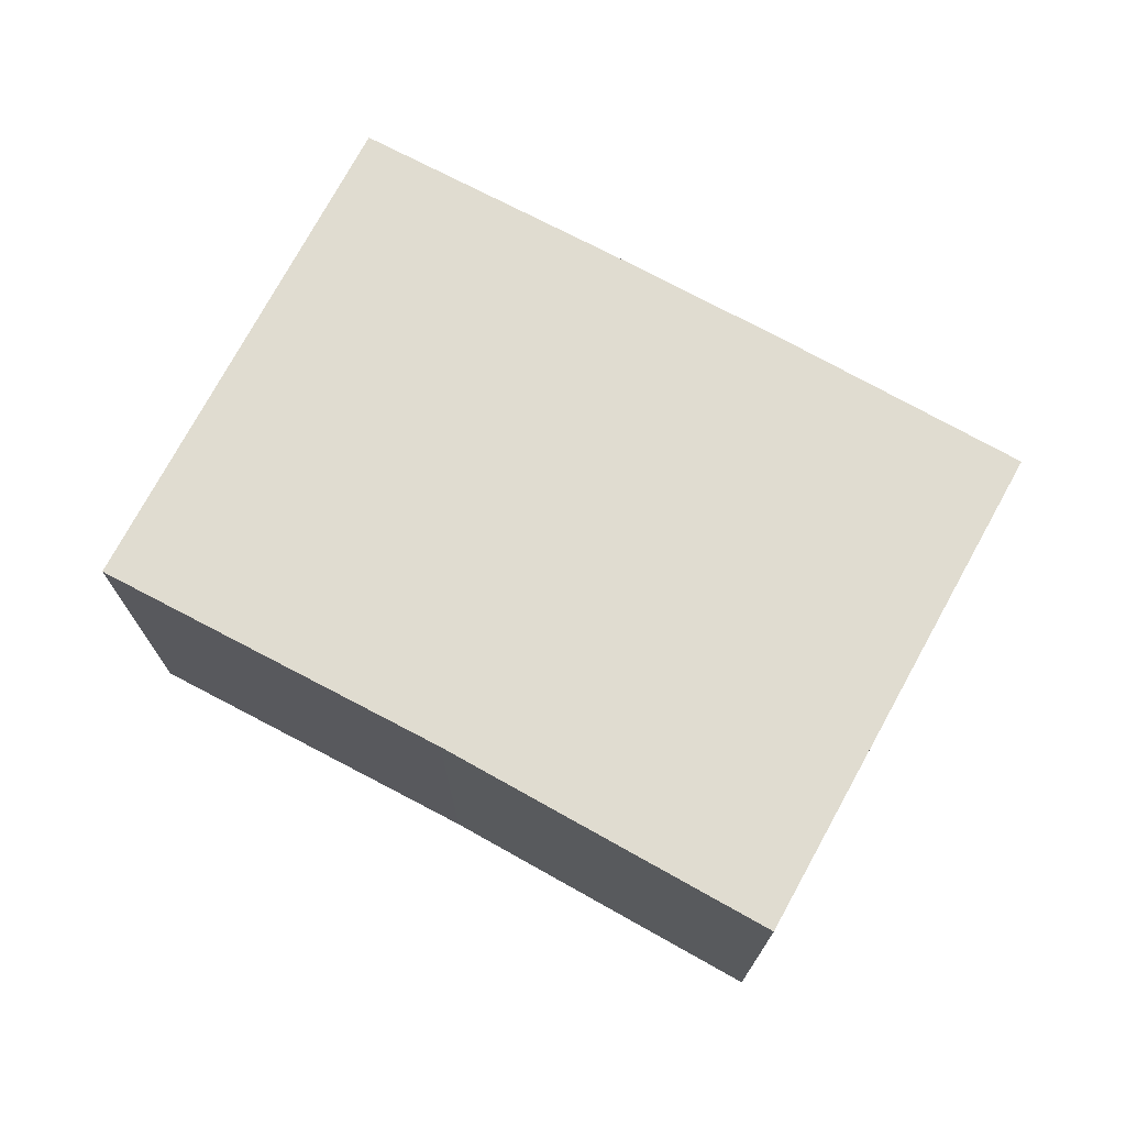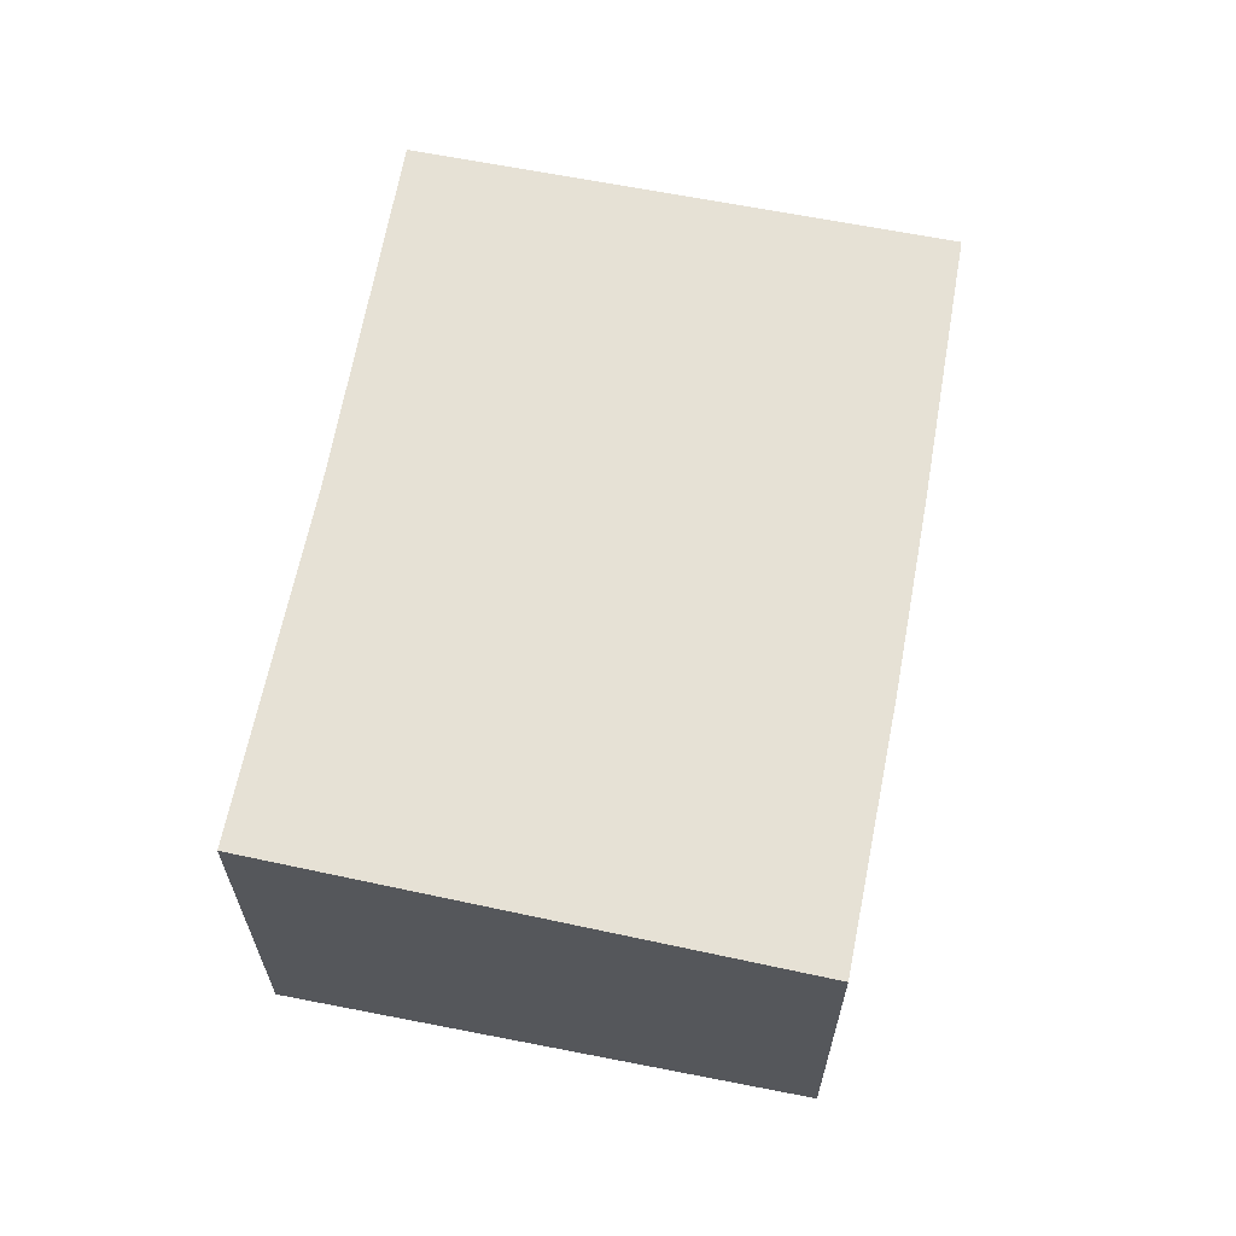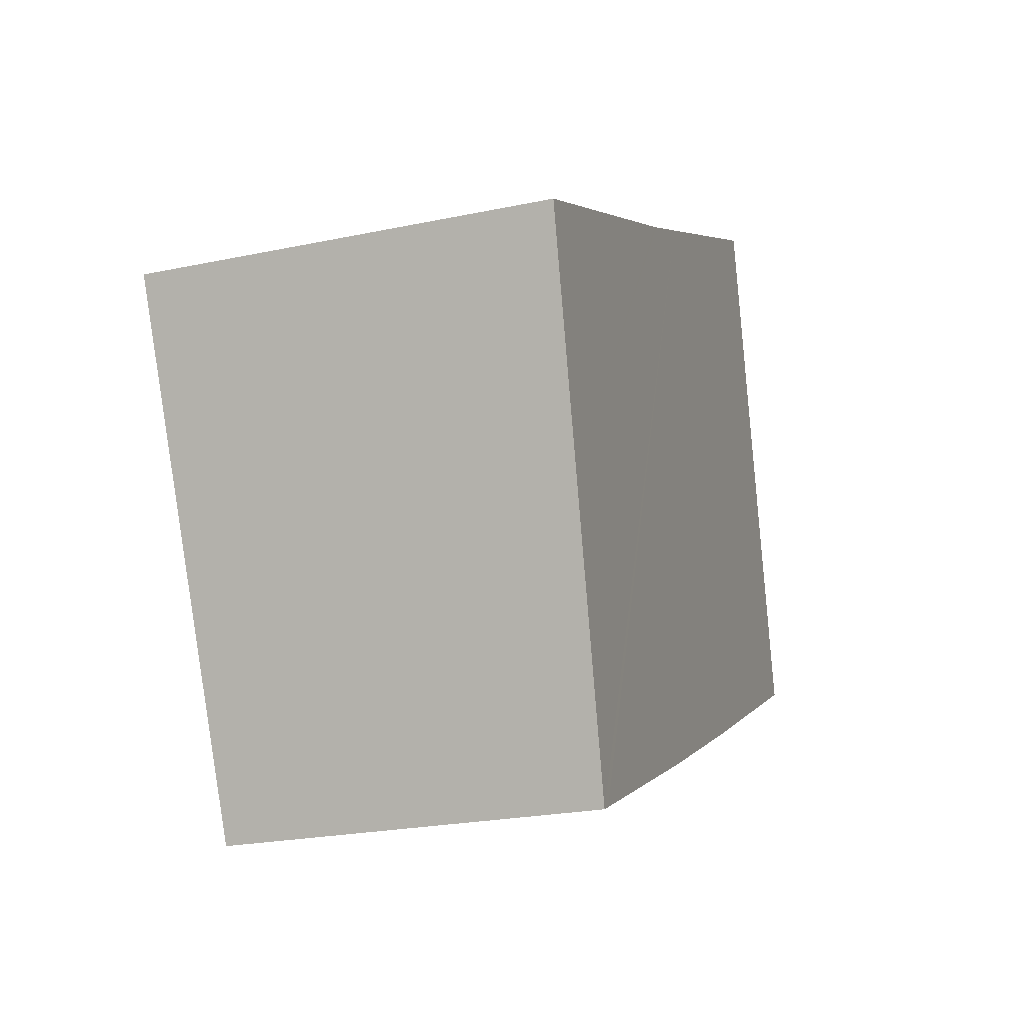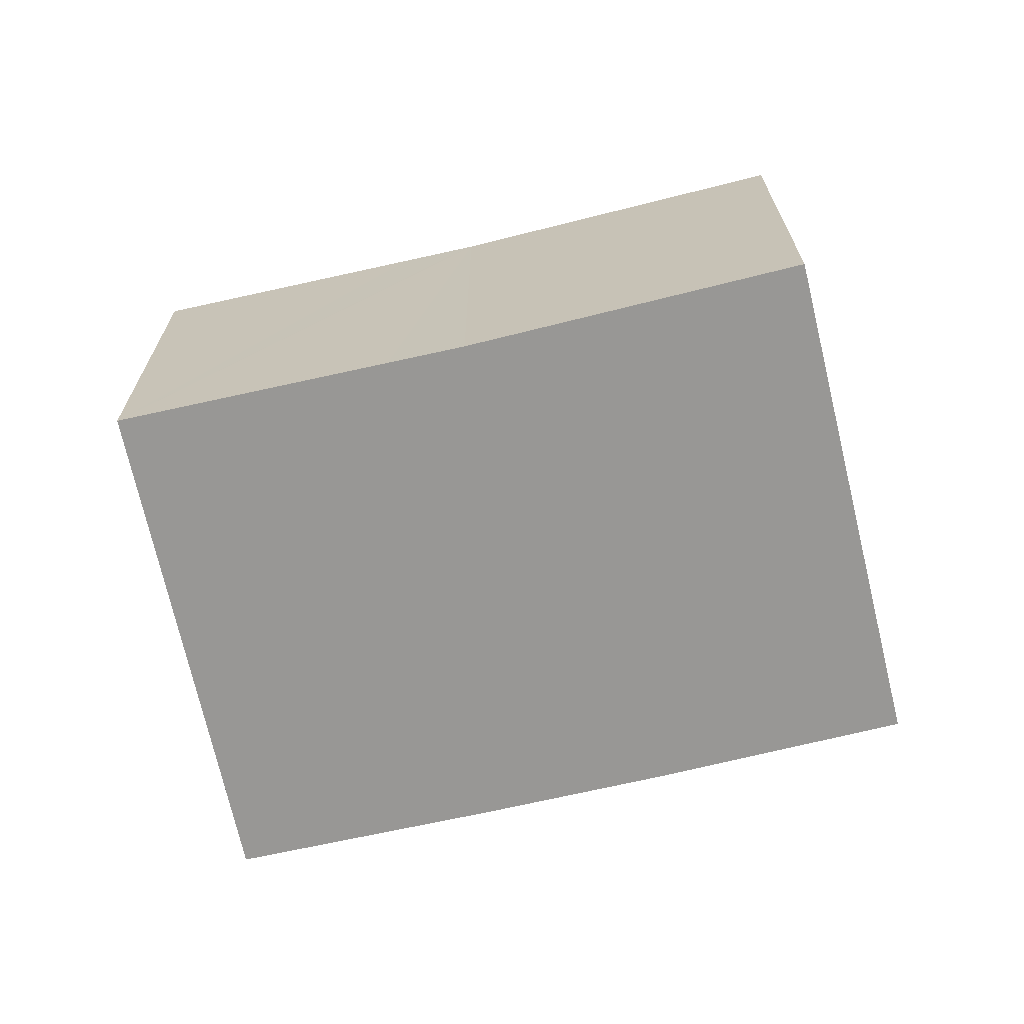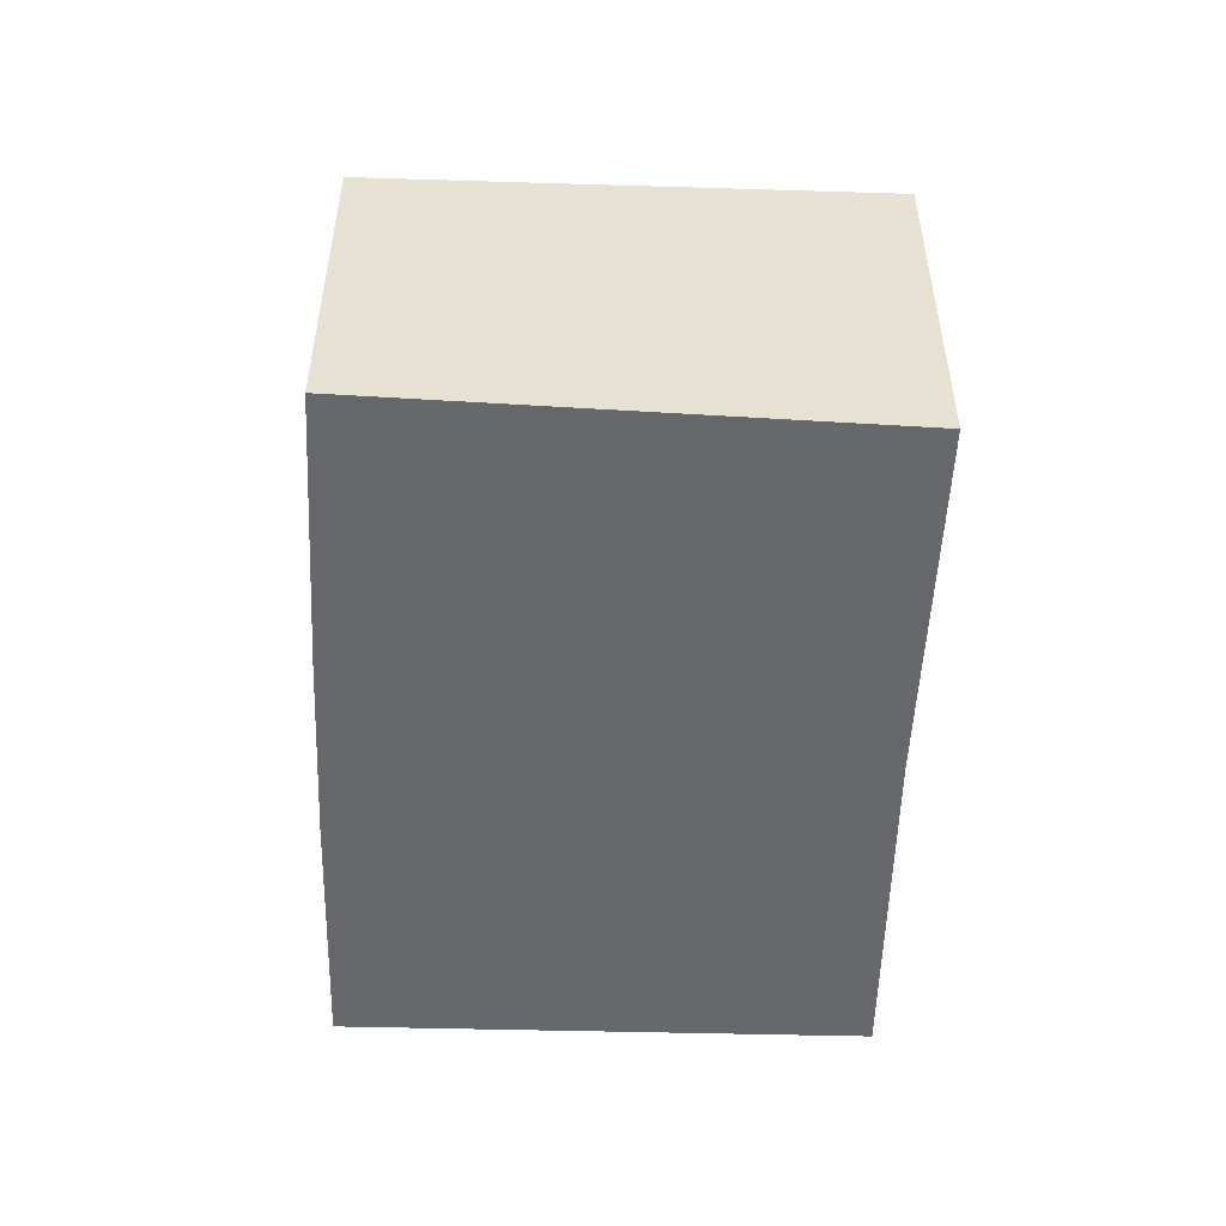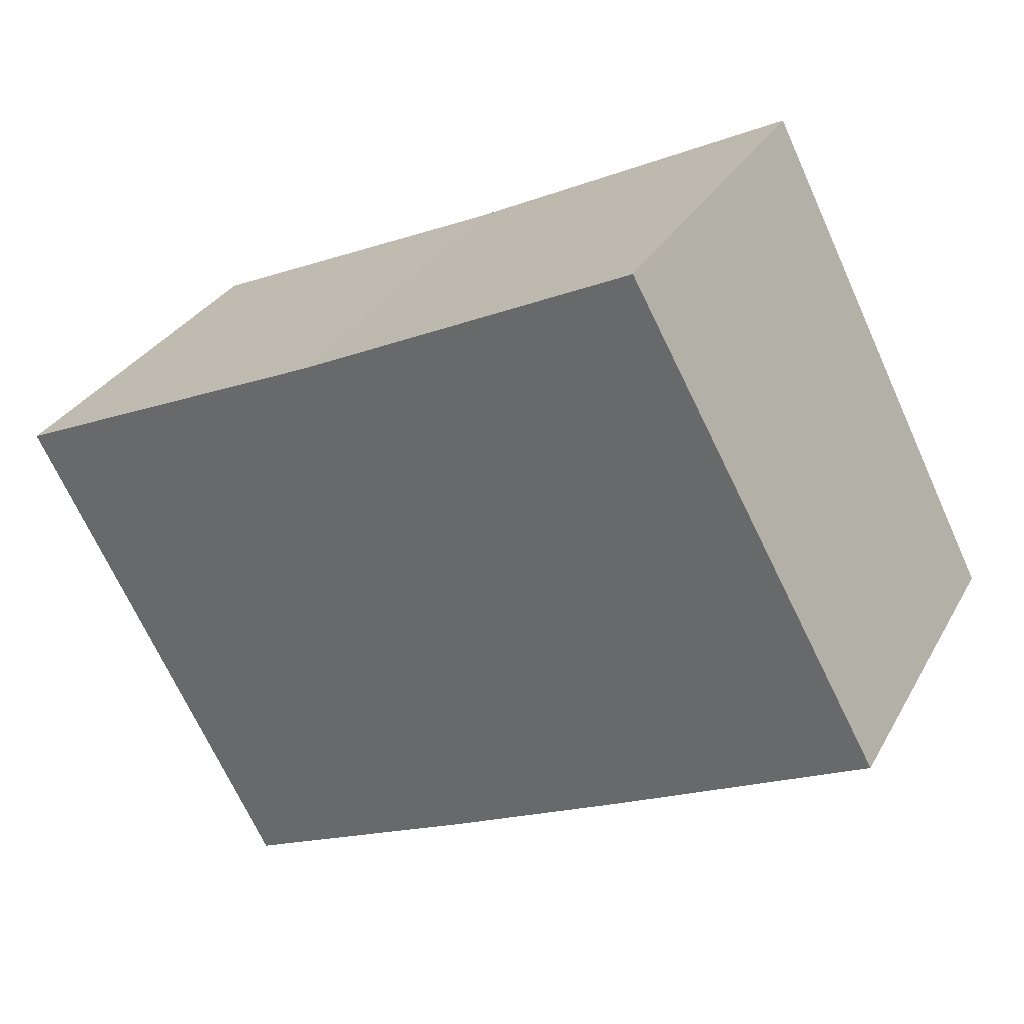
<metadata>
{"format":"obj","ext":"obj","renderer":"f3d","projection":"perspective","resolution":1024,"background":"white","views":[{"elev":73.2,"azim":53.7,"up":"+Y"},{"elev":64.4,"azim":125.8,"up":"+Y"},{"elev":-23.0,"azim":109.9,"up":"+Z"},{"elev":-68.2,"azim":38.6,"up":"+Y"},{"elev":-52.3,"azim":-66.9,"up":"+Y"},{"elev":30.6,"azim":-155.5,"up":"+Z"}]}
</metadata>
<code>
v  4.319 7.164 8.532
v  4.549 6.576 -2.217
v  0 6.58 4.029e-16
v  5.528 6.576 -2.68
v  6.715 6.576 -3.241
v  7.704 6.576 -3.709
v  8.951 7.16 6.272
v  11.83 6.58 -5.582
v  12.02 6.58 -5.666
v  10.18 7.159 5.671
v  14.22 6.902 -0.876
v  10.25 7.159 5.639
v  14.63 7.163 3.649
v  16 7.164 3.024
v  15.87 7.164 3.085
v  12.02 3.469e-16 -5.666
v  7.704 2.271e-16 -3.709
v  11.83 3.418e-16 -5.582
v  0 0 0
v  6.715 1.985e-16 -3.241
v  5.528 1.641e-16 -2.68
v  4.549 1.358e-16 -2.217
v  4.319 -5.224e-16 8.532
v  8.951 -3.84e-16 6.272
v  10.25 -3.453e-16 5.639
v  10.18 -3.472e-16 5.671
v  15.87 -1.889e-16 3.085
v  16 -1.852e-16 3.024
v  14.63 -2.234e-16 3.649
v  14.22 5.364e-17 -0.876
g defaultobject
f 1 2 3
f 2 1 4
f 4 1 5
f 5 1 6
f 6 1 7
f 6 7 8
f 8 7 9
f 9 7 10
f 9 10 11
f 11 10 12
f 11 12 13
f 11 13 14
f 14 13 15
f 16 8 9
f 8 16 6
f 6 16 17
f 17 16 18
f 17 5 6
f 5 17 4
f 4 17 2
f 2 17 3
f 3 17 19
f 19 17 20
f 19 20 21
f 19 21 22
f 3 23 1
f 23 3 19
f 23 7 1
f 7 23 10
f 10 23 12
f 12 23 24
f 12 24 25
f 25 24 26
f 25 13 12
f 13 25 15
f 15 25 14
f 14 25 27
f 14 27 28
f 27 25 29
f 28 11 14
f 11 28 9
f 9 28 16
f 16 28 30
f 22 23 19
f 23 22 24
f 24 22 21
f 24 21 26
f 26 21 20
f 26 20 25
f 25 20 29
f 29 20 17
f 29 17 18
f 29 18 27
f 27 18 16
f 27 16 30
f 27 30 28

</code>
